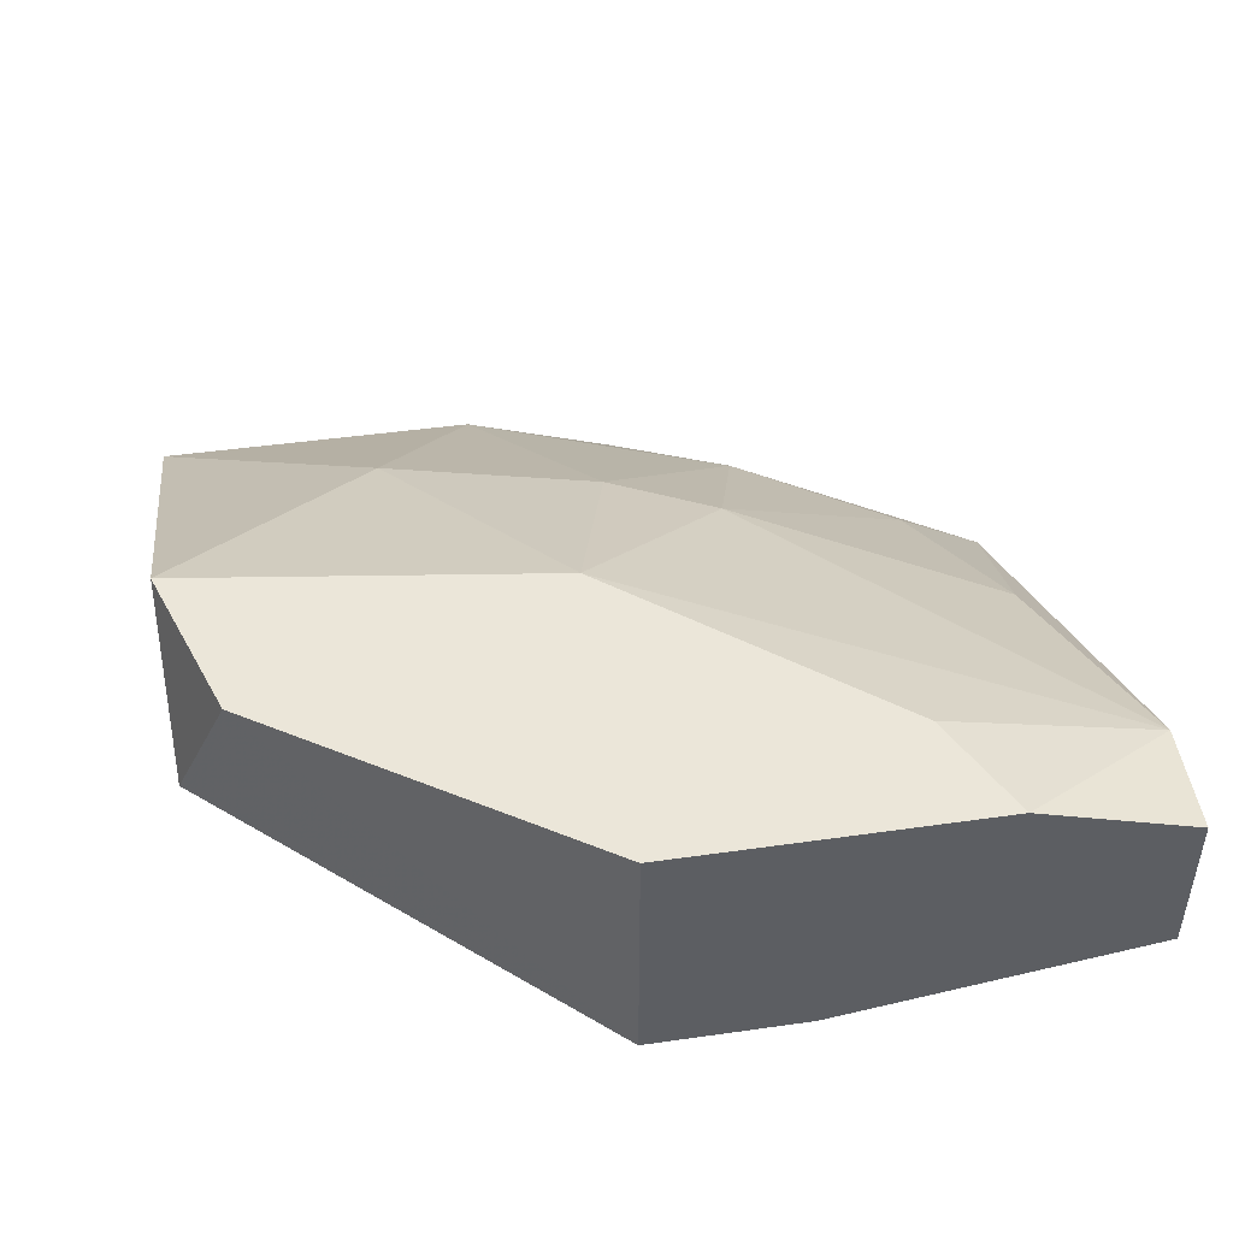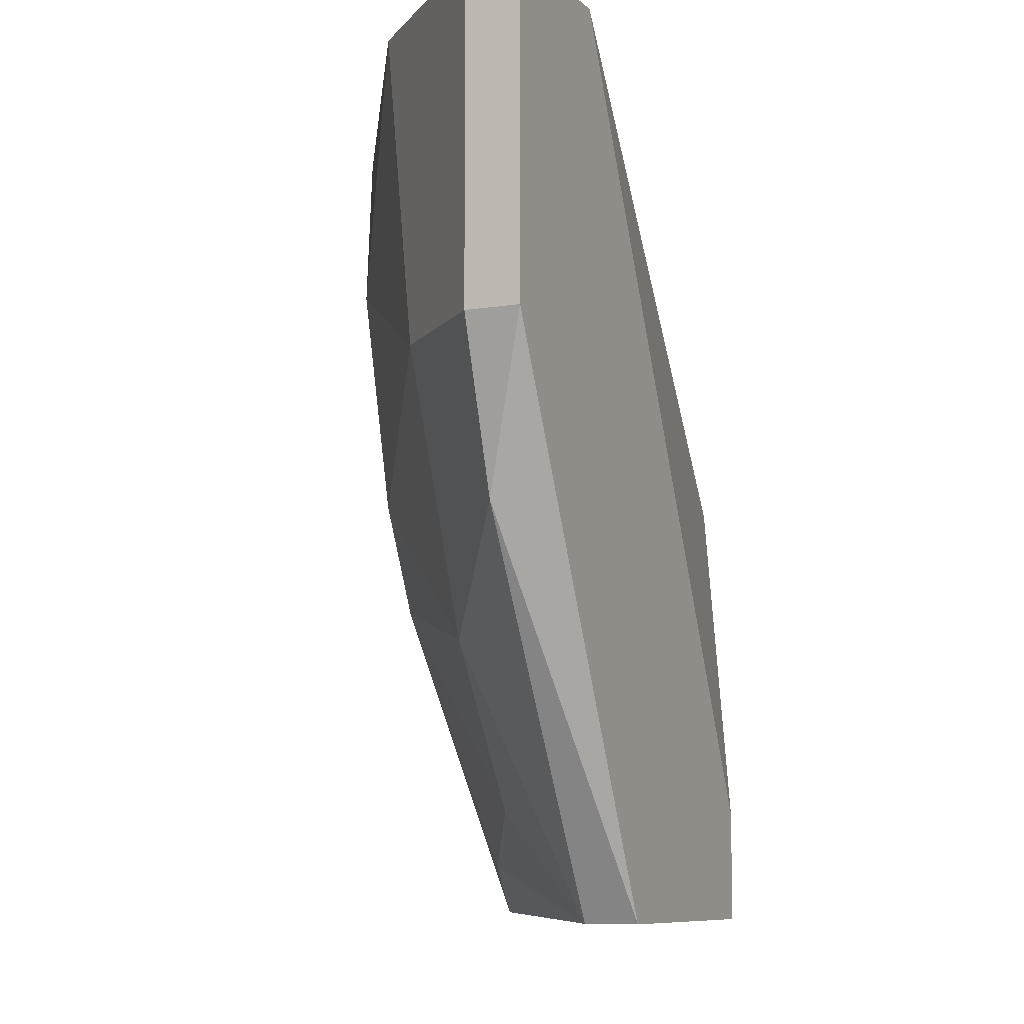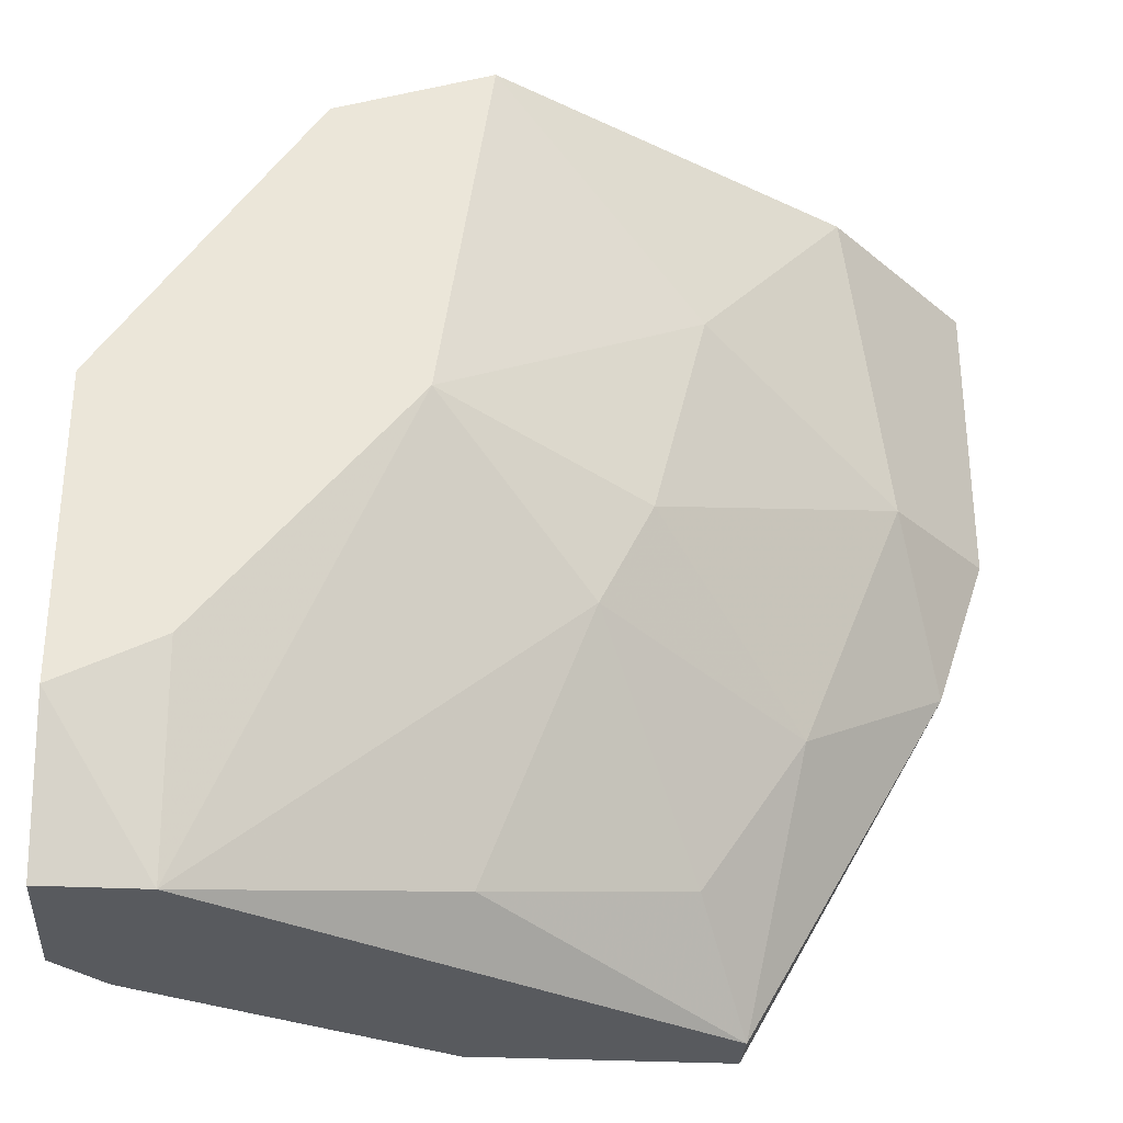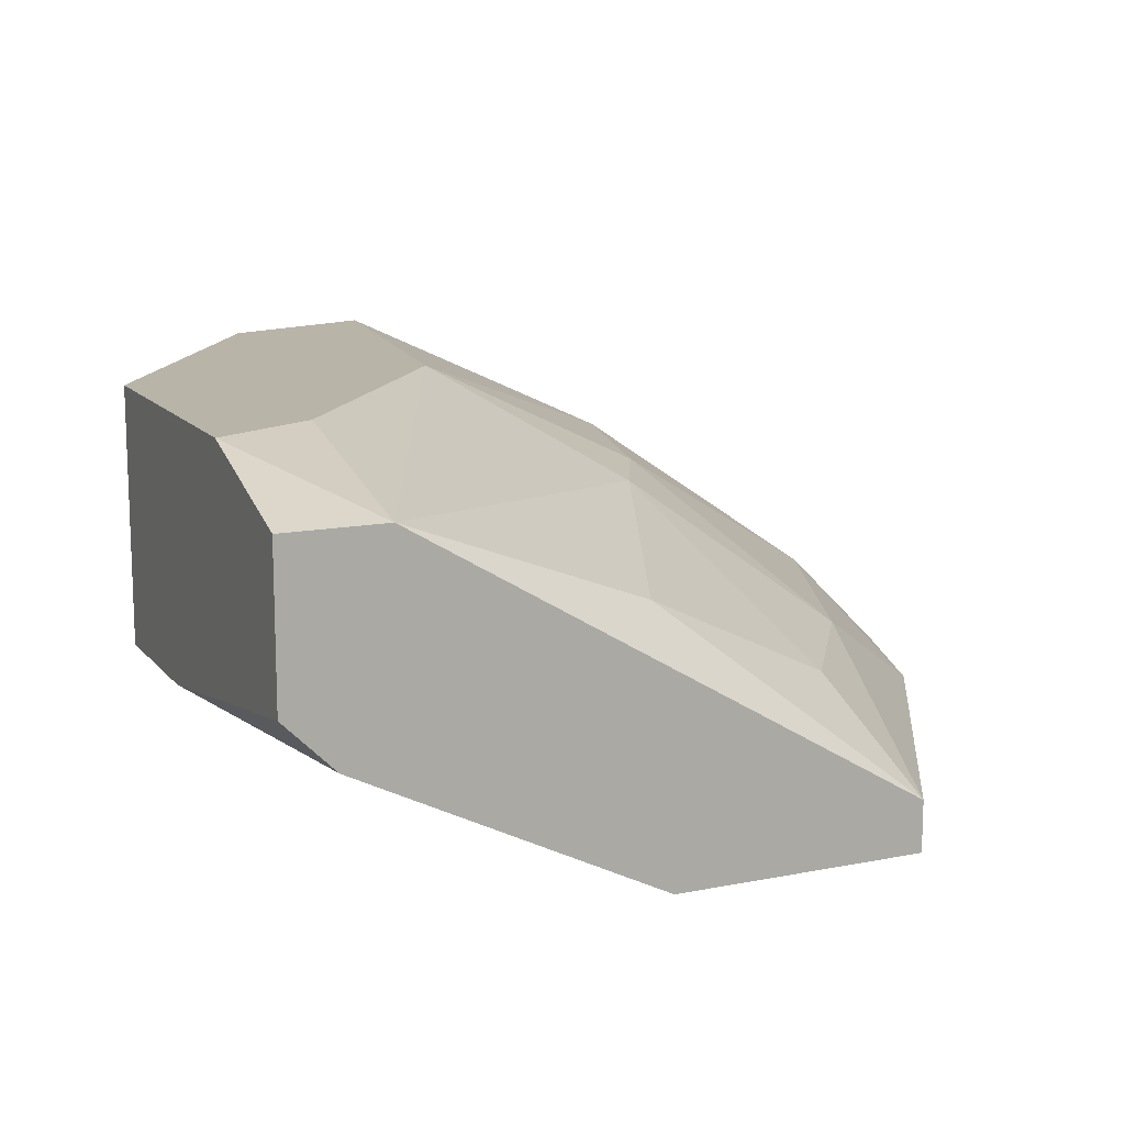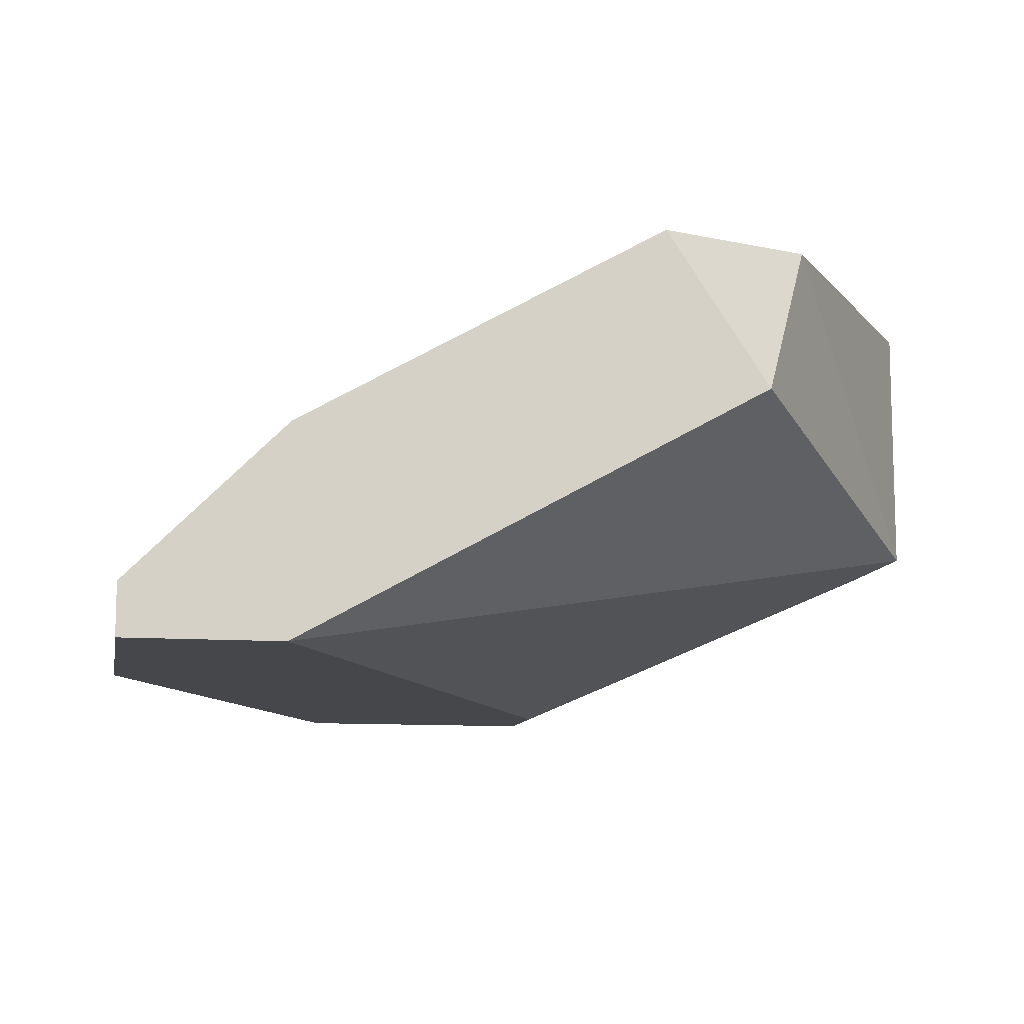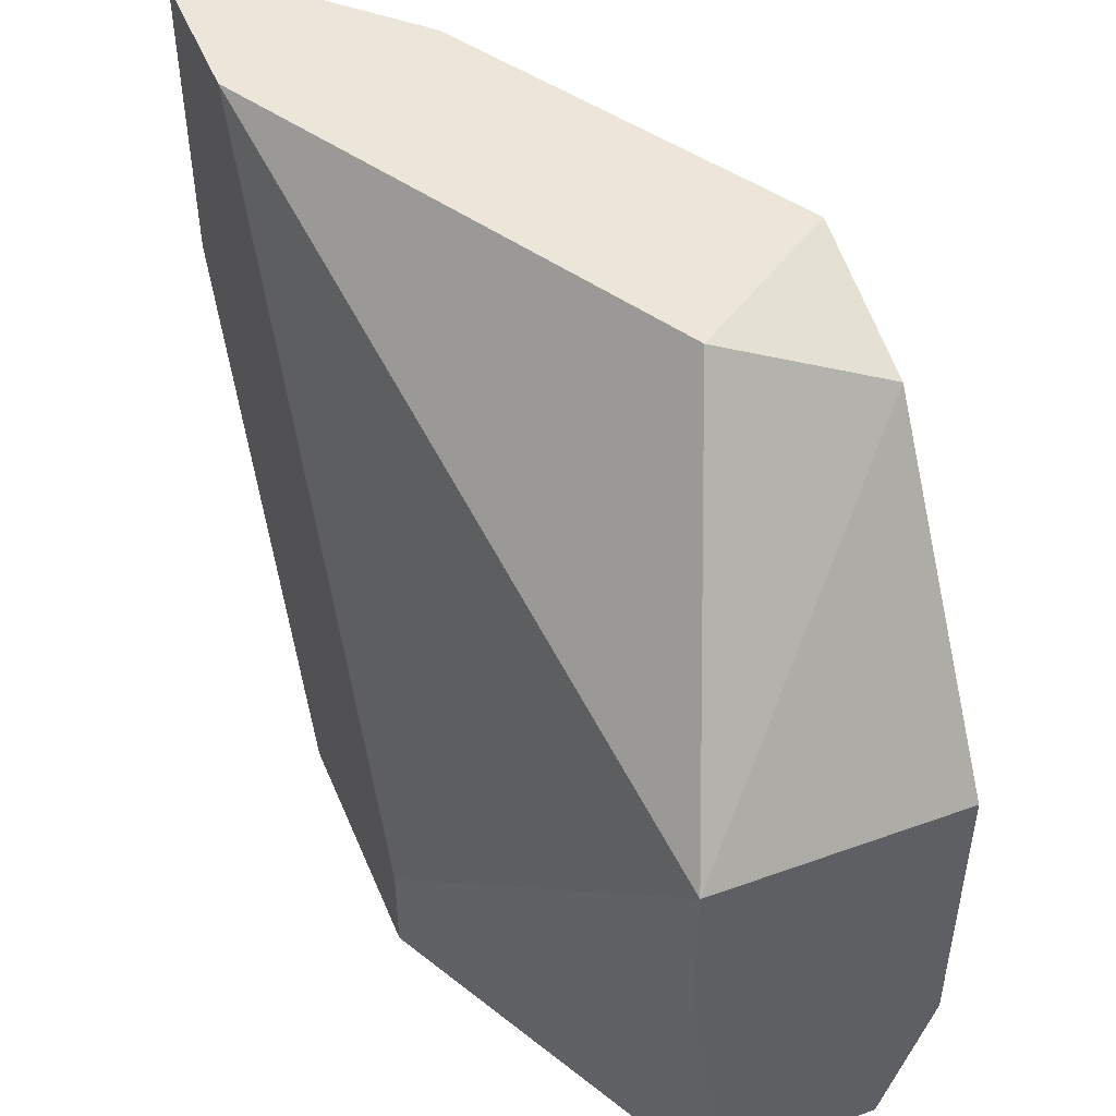
<metadata>
{"format":"obj","ext":"obj","renderer":"f3d","projection":"perspective","resolution":1024,"background":"white","views":[{"elev":48.1,"azim":-99.1,"up":"+Z"},{"elev":-8.5,"azim":114.4,"up":"+Y"},{"elev":-31.0,"azim":-4.1,"up":"+Y"},{"elev":13.3,"azim":-24.3,"up":"+Z"},{"elev":-10.7,"azim":169.6,"up":"+Z"},{"elev":47.6,"azim":-112.0,"up":"+Y"}]}
</metadata>
<code>
v 0.03488 0.000774 0.02622
v 0.009833 -0.01091 0.03457
v 0.009833 -0.01593 0.02789
v 0.009833 -0.01593 0.0329
v 0.009833 -0.000895 0.03457
v 0.009833 -0.000895 0.02622
v 0.009833 -0.005901 0.02622
v 0.01985 -0.000895 0.03457
v 0.02653 -0.002564 0.03123
v 0.03154 -0.00757 0.02622
v 0.03655 -0.00423 0.02288
v 0.0115 -0.01593 0.02622
v 0.01651 0.009126 0.03457
v 0.02152 -0.01258 0.02121
v 0.02152 -0.01425 0.02956
v 0.02152 -0.01593 0.02121
v 0.02152 0.0108 0.03457
v 0.0282 -0.01258 0.02622
v 0.0282 0.004117 0.03123
v 0.03321 0.0108 0.02789
v 0.03321 0.0108 0.02121
v 0.03822 0.000774 0.02121
v 0.03822 0.000774 0.02288
v 0.03822 0.0108 0.02121
v 0.03822 0.0108 0.02288
v 0.01317 -0.01593 0.0329
v 0.01317 -0.009242 0.03457
v 0.01818 0.0108 0.02956
v 0.02486 -0.005901 0.03123
v 0.02987 -0.01593 0.02121
v 0.02987 -0.01593 0.02288
f 12 3 7
f 17 25 21
f 27 17 5
f 6 4 5
f 21 6 28
f 17 21 28
f 16 21 30
f 4 16 30
f 4 6 3
f 16 4 3
f 25 17 20
f 4 30 26
f 25 23 22
f 30 21 22
f 17 27 8
f 27 26 8
f 5 17 13
f 6 5 13
f 28 6 13
f 17 28 13
f 16 6 14
f 6 21 14
f 21 16 14
f 20 17 19
f 17 8 19
f 8 9 19
f 26 30 31
f 23 25 1
f 25 20 1
f 19 9 1
f 20 19 1
f 18 31 10
f 1 9 10
f 16 3 12
f 9 8 29
f 8 26 29
f 18 10 29
f 10 9 29
f 22 23 11
f 30 22 11
f 31 30 11
f 23 1 11
f 10 31 11
f 1 10 11
f 21 25 24
f 25 22 24
f 22 21 24
f 31 18 15
f 26 31 15
f 18 29 15
f 29 26 15
f 27 5 2
f 5 4 2
f 26 27 2
f 4 26 2
f 6 16 7
f 3 6 7
f 16 12 7

</code>
